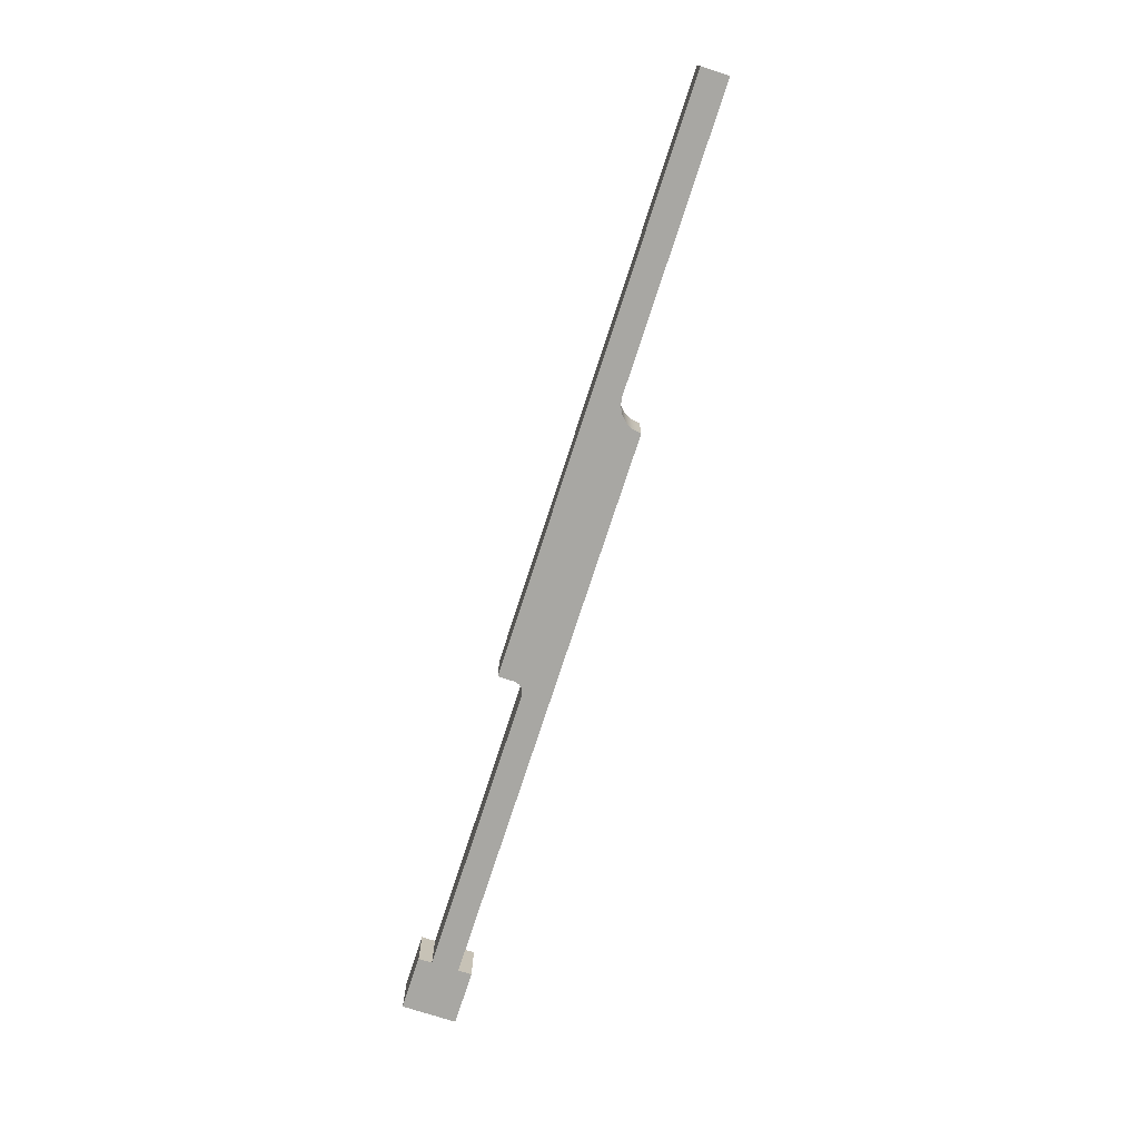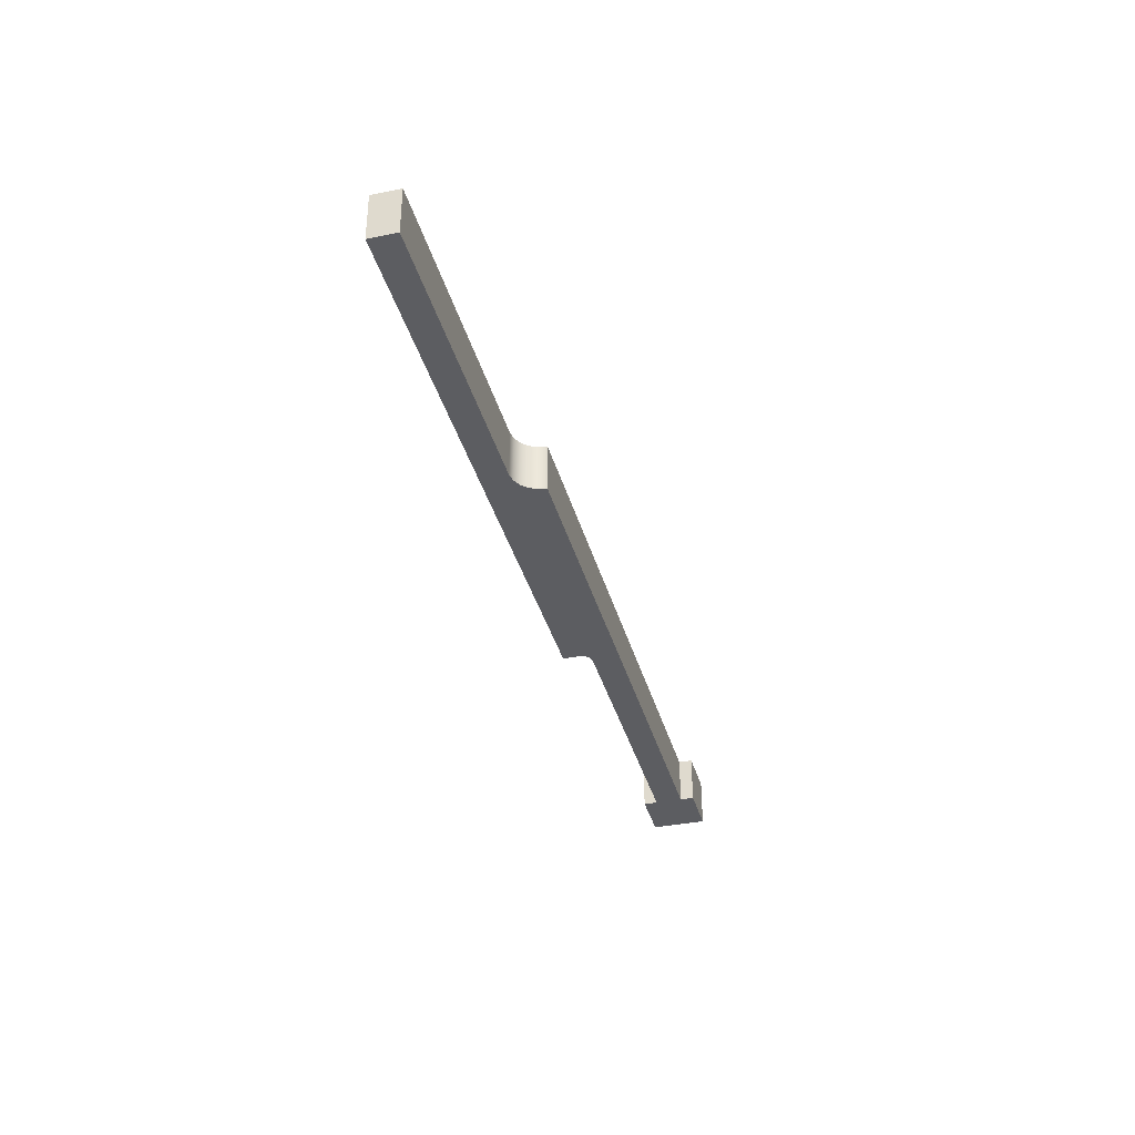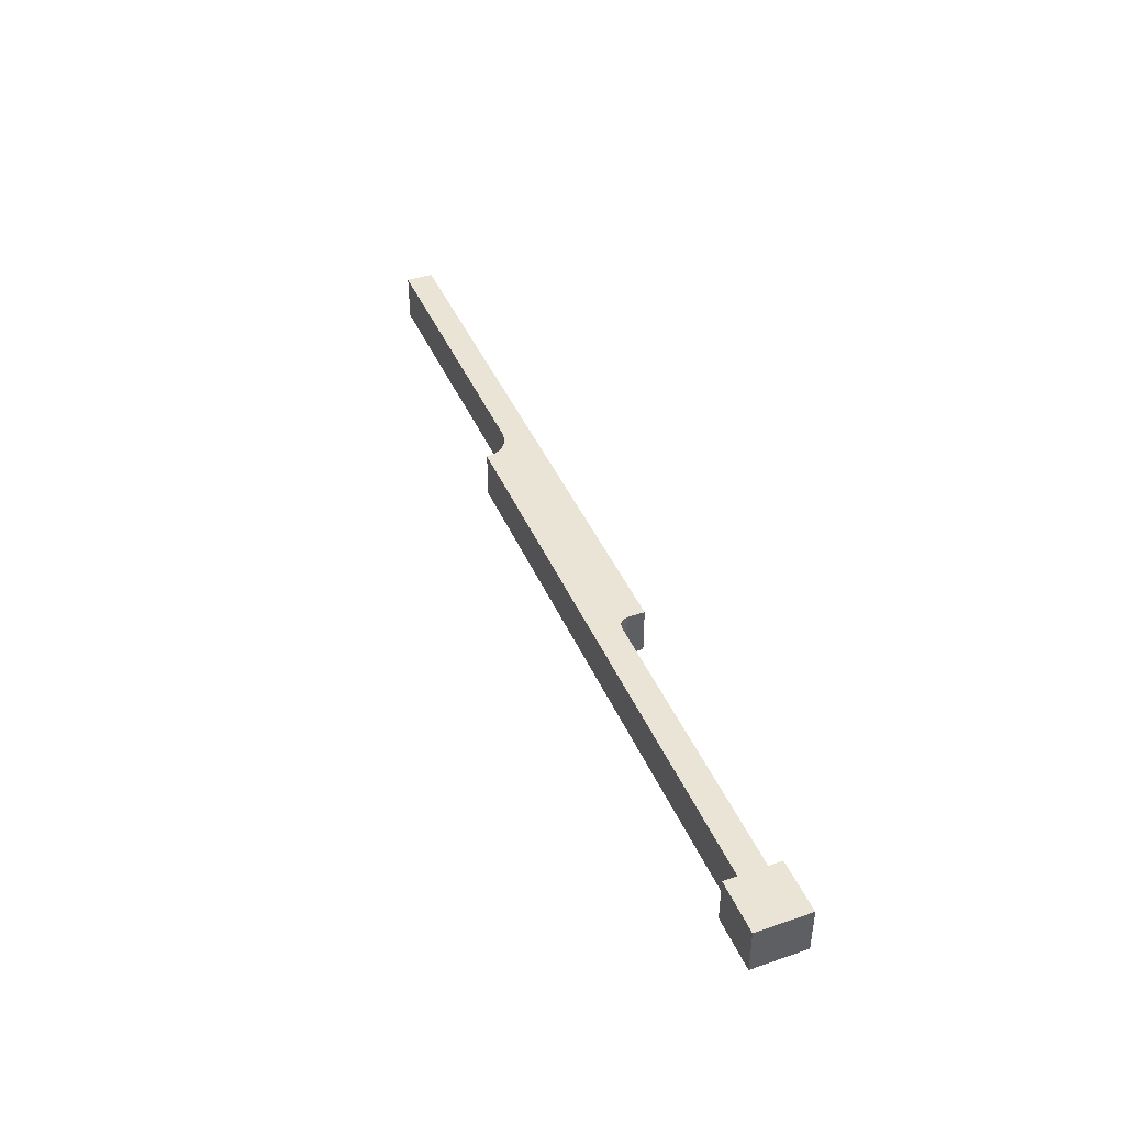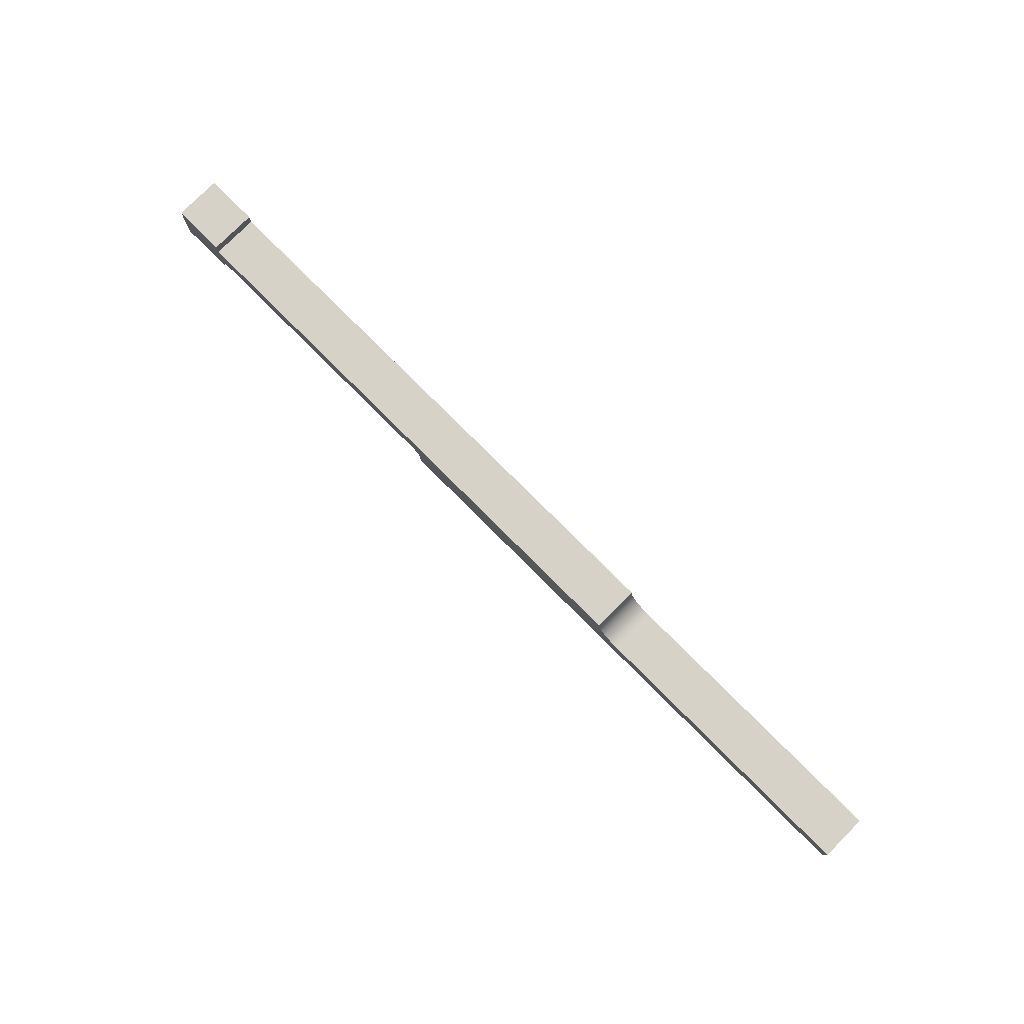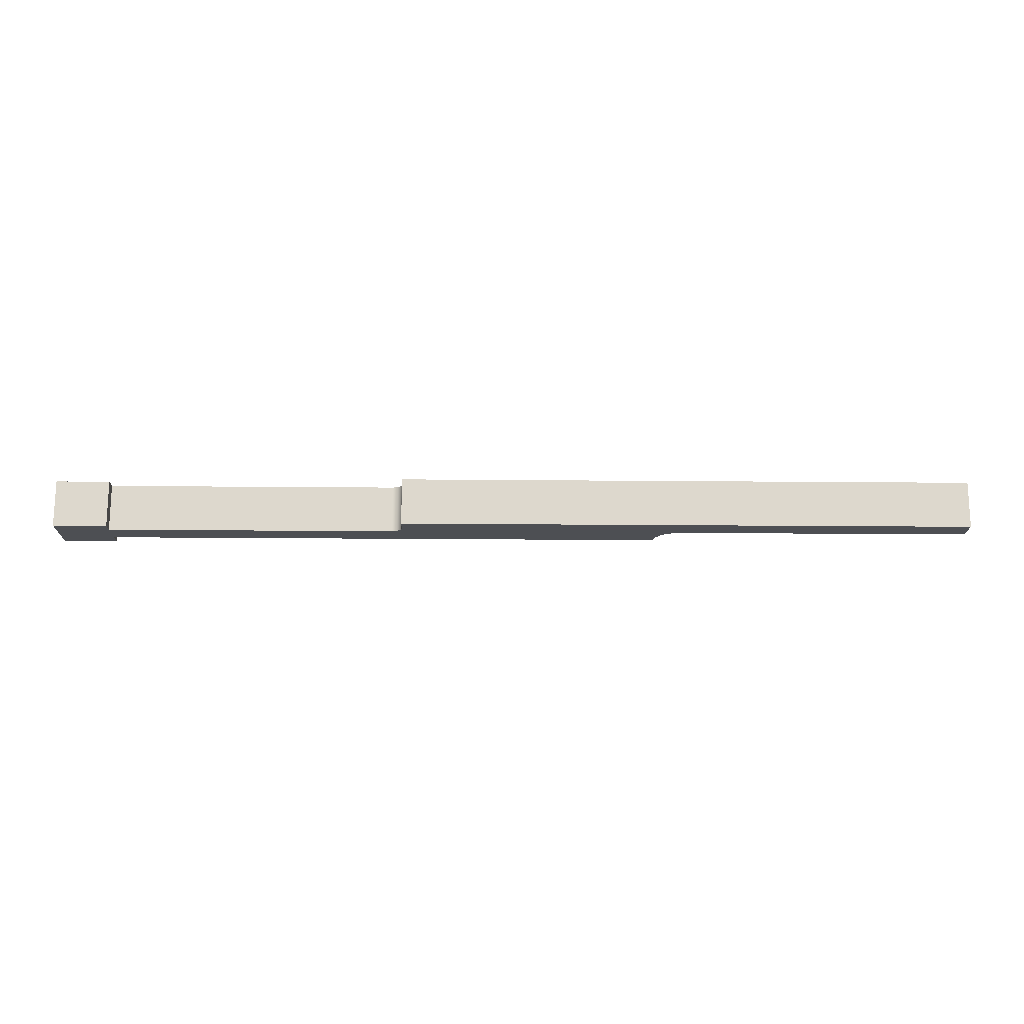
<metadata>
{"format":"obj","ext":"obj","renderer":"f3d","projection":"perspective","resolution":1024,"background":"white","views":[{"elev":-74.5,"azim":-108.0,"up":"+Y"},{"elev":-36.4,"azim":-75.4,"up":"+Y"},{"elev":42.5,"azim":67.8,"up":"+Y"},{"elev":78.1,"azim":-135.0,"up":"+Z"},{"elev":-17.5,"azim":178.9,"up":"+Y"}]}
</metadata>
<code>
v 4.882 -0.2781 0.1587
v 4.882 -0.2781 -4.441e-16
v -1.713 -0.2781 -4.441e-16
v -1.729 -0.2781 -0.09811
v -1.774 -0.2781 -0.1866
v -1.844 -0.2781 -0.2569
v -1.932 -0.2781 -0.302
v -2.031 -0.2781 -0.3175
v -5.479 -0.2781 -0.3175
v -5.479 -0.2781 -0.635
v 1.349 -0.2781 -0.635
v 1.349 -0.2781 -0.4445
v 1.366 -0.2781 -0.381
v 1.412 -0.2781 -0.3345
v 1.476 -0.2781 -0.3175
v 4.882 -0.2781 -0.3175
v 4.882 -0.2781 -0.4762
v 5.517 -0.2781 -0.4762
v 5.517 -0.2781 0.1587
v 4.882 -0.2781 -4.441e-16
v 4.882 0.2781 -4.441e-16
v -1.713 0.2781 -4.441e-16
v -1.713 -0.2781 -4.441e-16
v -1.713 -0.2781 -4.441e-16
v -1.713 0.2781 -4.441e-16
v -1.729 0.2781 -0.09811
v -1.774 0.2781 -0.1866
v -1.844 0.2781 -0.2569
v -1.932 0.2781 -0.302
v -2.031 0.2781 -0.3175
v -2.031 -0.2781 -0.3175
v -1.932 -0.2781 -0.302
v -1.844 -0.2781 -0.2569
v -1.774 -0.2781 -0.1866
v -1.729 -0.2781 -0.09811
v -2.031 -0.2781 -0.3175
v -2.031 0.2781 -0.3175
v -5.479 0.2781 -0.3175
v -5.479 -0.2781 -0.3175
v -5.479 -0.2781 -0.3175
v -5.479 0.2781 -0.3175
v -5.479 0.2781 -0.635
v -5.479 -0.2781 -0.635
v -5.479 -0.2781 -0.635
v -5.479 0.2781 -0.635
v 1.349 0.2781 -0.635
v 1.349 -0.2781 -0.635
v 1.349 -0.2781 -0.635
v 1.349 0.2781 -0.635
v 1.349 0.2781 -0.4445
v 1.349 -0.2781 -0.4445
v 1.349 -0.2781 -0.4445
v 1.349 0.2781 -0.4445
v 1.366 0.2781 -0.381
v 1.412 0.2781 -0.3345
v 1.476 0.2781 -0.3175
v 1.476 -0.2781 -0.3175
v 1.412 -0.2781 -0.3345
v 1.366 -0.2781 -0.381
v 1.476 -0.2781 -0.3175
v 1.476 0.2781 -0.3175
v 4.882 0.2781 -0.3175
v 4.882 -0.2781 -0.3175
v 4.882 -0.2781 -0.3175
v 4.882 0.2781 -0.3175
v 4.882 0.2781 -0.4762
v 4.882 -0.2781 -0.4762
v 4.882 -0.2781 -0.4762
v 4.882 0.2781 -0.4762
v 5.517 0.2781 -0.4762
v 5.517 -0.2781 -0.4762
v 5.517 -0.2781 -0.4762
v 5.517 0.2781 -0.4762
v 5.517 0.2781 0.1587
v 5.517 -0.2781 0.1587
v 5.517 -0.2781 0.1587
v 5.517 0.2781 0.1587
v 4.882 0.2781 0.1587
v 4.882 -0.2781 0.1587
v 4.882 -0.2781 0.1587
v 4.882 0.2781 0.1587
v 4.882 0.2781 -4.441e-16
v 4.882 -0.2781 -4.441e-16
v 4.882 0.2781 -4.441e-16
v 4.882 0.2781 0.1587
v 5.517 0.2781 0.1587
v 5.517 0.2781 -0.4762
v 4.882 0.2781 -0.4762
v 4.882 0.2781 -0.3175
v 1.476 0.2781 -0.3175
v 1.412 0.2781 -0.3345
v 1.366 0.2781 -0.381
v 1.349 0.2781 -0.4445
v 1.349 0.2781 -0.635
v -5.479 0.2781 -0.635
v -5.479 0.2781 -0.3175
v -2.031 0.2781 -0.3175
v -1.932 0.2781 -0.302
v -1.844 0.2781 -0.2569
v -1.774 0.2781 -0.1866
v -1.729 0.2781 -0.09811
v -1.713 0.2781 -4.441e-16
g f95df4f6-e302-11ea-afe8-54bf646e7e1f
f 1 2 19
f 19 2 16
f 19 16 18
f 18 16 17
f 16 2 15
f 15 2 3
f 15 3 4
f 4 5 15
f 15 5 14
f 14 5 6
f 14 6 13
f 13 6 7
f 13 7 12
f 12 7 8
f 12 8 11
f 11 8 10
f 10 8 9
g f95f2d6e-e302-11ea-a842-54bf646e7e1f
f 21 22 20
f 20 22 23
g f96017d8-e302-11ea-8f42-54bf646e7e1f
f 24 25 35
f 35 25 26
f 35 26 34
f 34 26 27
f 34 27 33
f 33 27 28
f 33 28 32
f 32 28 29
f 32 29 31
f 31 29 30
g f9612962-e302-11ea-85c5-54bf646e7e1f
f 37 38 36
f 36 38 39
g f9623ab4-e302-11ea-af13-54bf646e7e1f
f 41 42 40
f 40 42 43
g f96547f0-e302-11ea-bbf9-54bf646e7e1f
f 45 46 44
f 44 46 47
g f966a7a8-e302-11ea-affe-54bf646e7e1f
f 49 50 48
f 48 50 51
g f967e01c-e302-11ea-936f-54bf646e7e1f
f 52 53 59
f 59 53 54
f 59 54 58
f 58 54 55
f 58 55 57
f 57 55 56
g f969189a-e302-11ea-b3f8-54bf646e7e1f
f 61 62 60
f 60 62 63
g f96a2a08-e302-11ea-b169-54bf646e7e1f
f 65 66 64
f 64 66 67
g f96b6264-e302-11ea-832c-54bf646e7e1f
f 69 70 68
f 68 70 71
g f96c9af0-e302-11ea-b9b4-54bf646e7e1f
f 73 74 72
f 72 74 75
g f96dfaa8-e302-11ea-b7a8-54bf646e7e1f
f 77 78 76
f 76 78 79
g f96f8114-e302-11ea-8825-54bf646e7e1f
f 81 82 80
f 80 82 83
g f970b9b0-e302-11ea-b783-54bf646e7e1f
f 85 86 84
f 84 86 89
f 84 89 90
f 86 87 89
f 89 87 88
f 91 100 90
f 90 100 101
f 90 101 102
f 100 91 99
f 99 91 92
f 99 92 98
f 98 92 93
f 98 93 97
f 97 93 94
f 97 94 95
f 95 96 97
f 102 84 90

</code>
